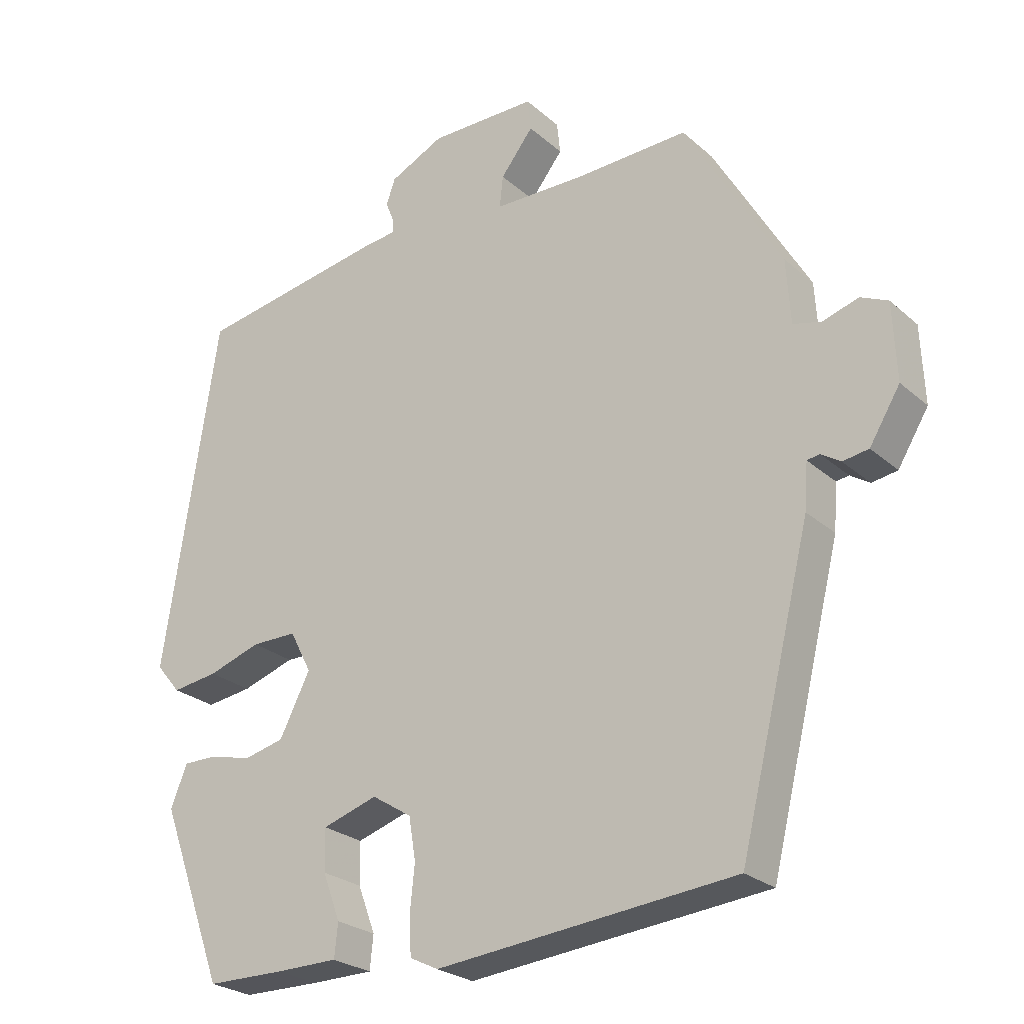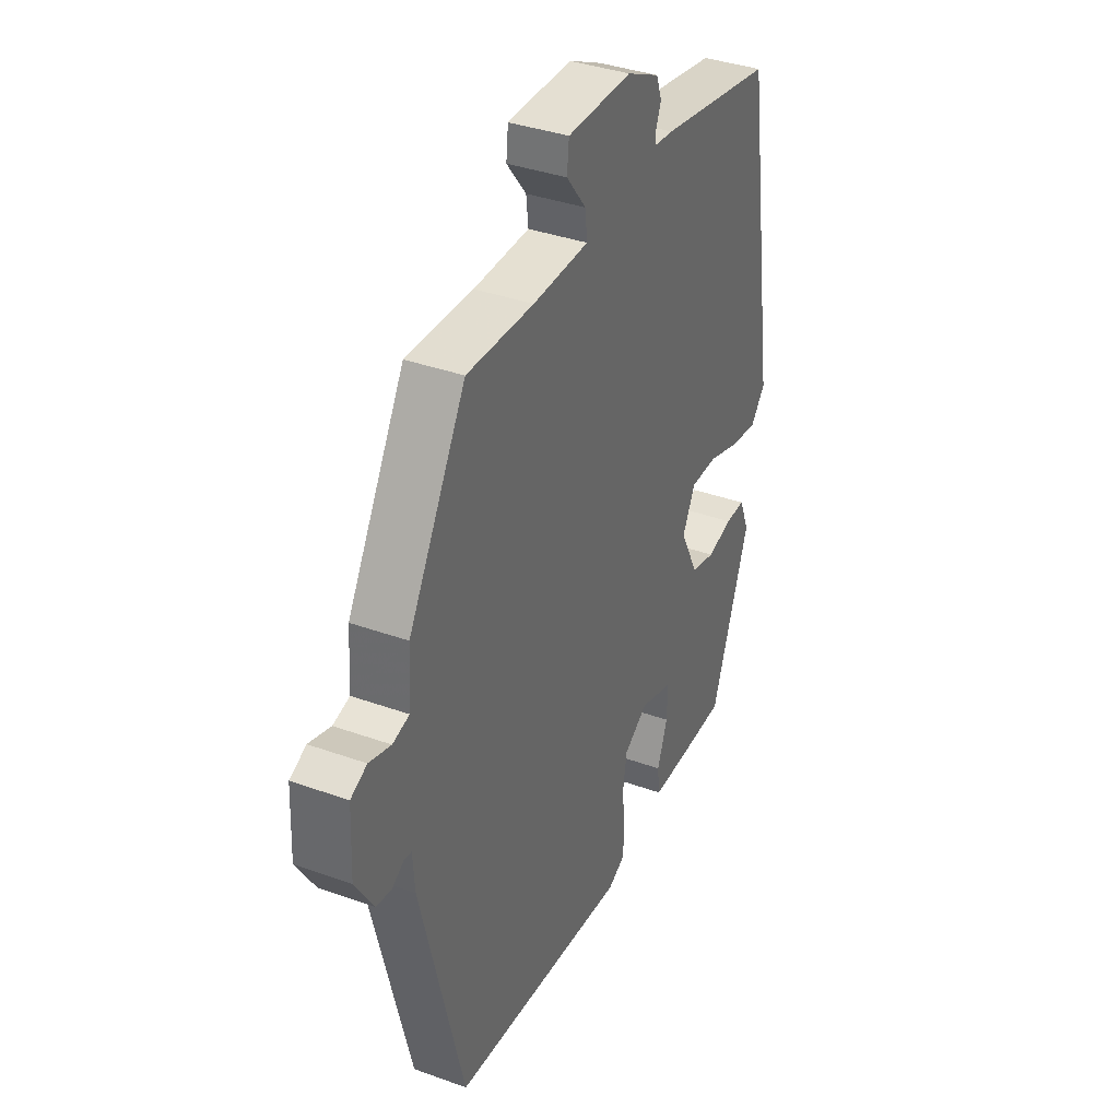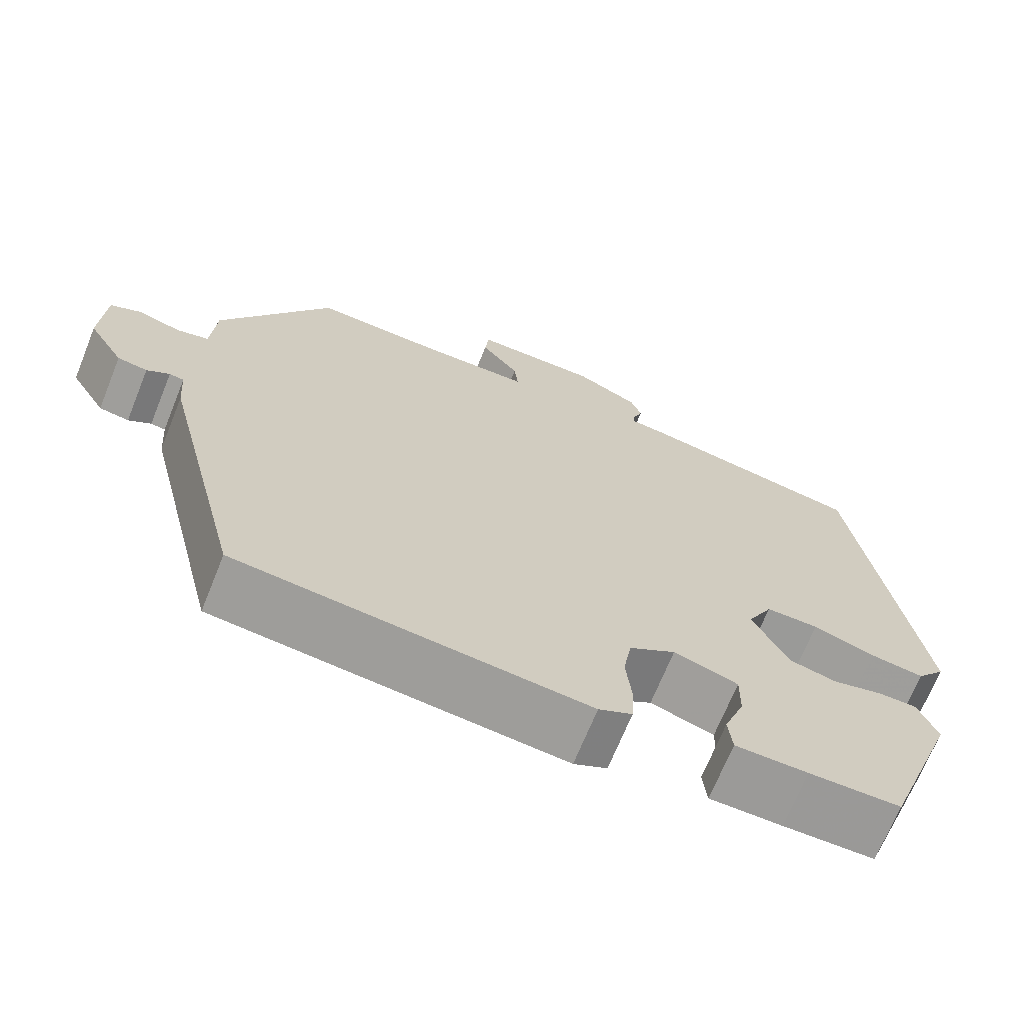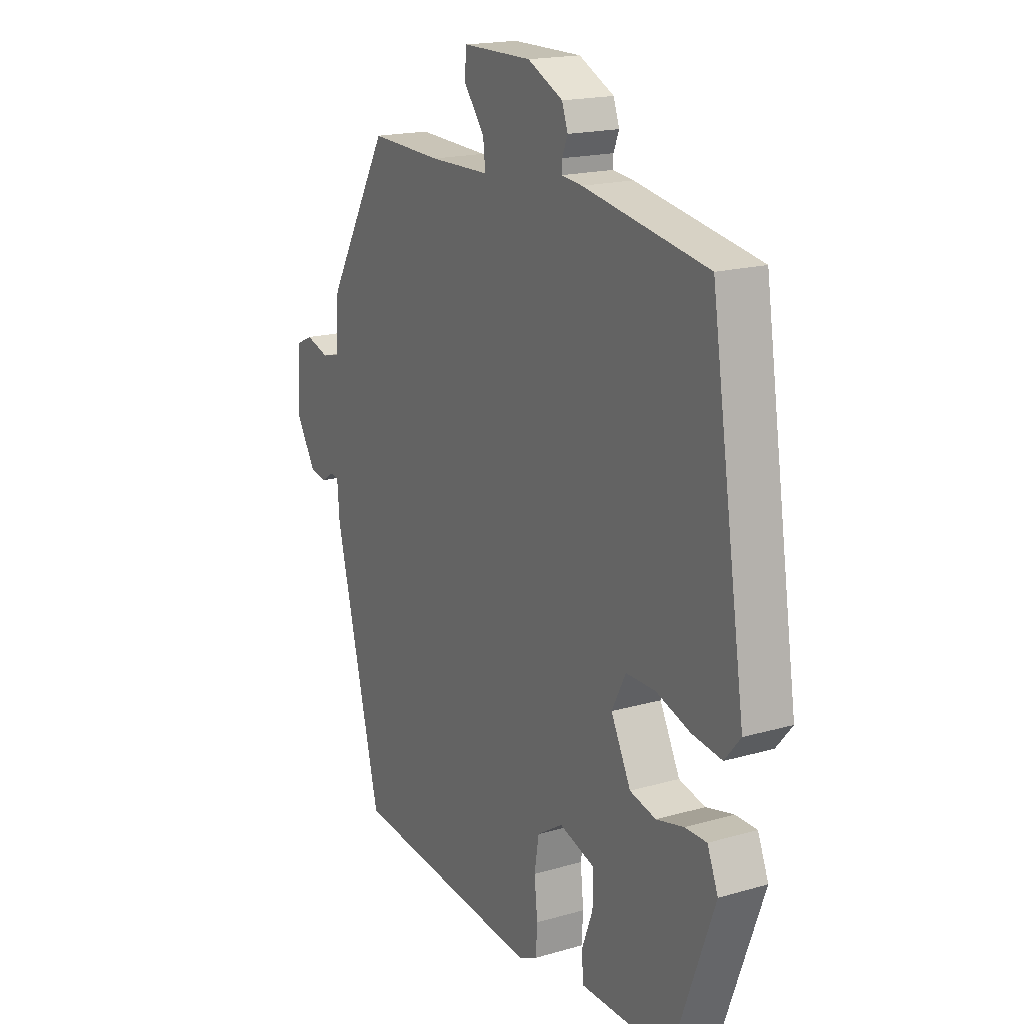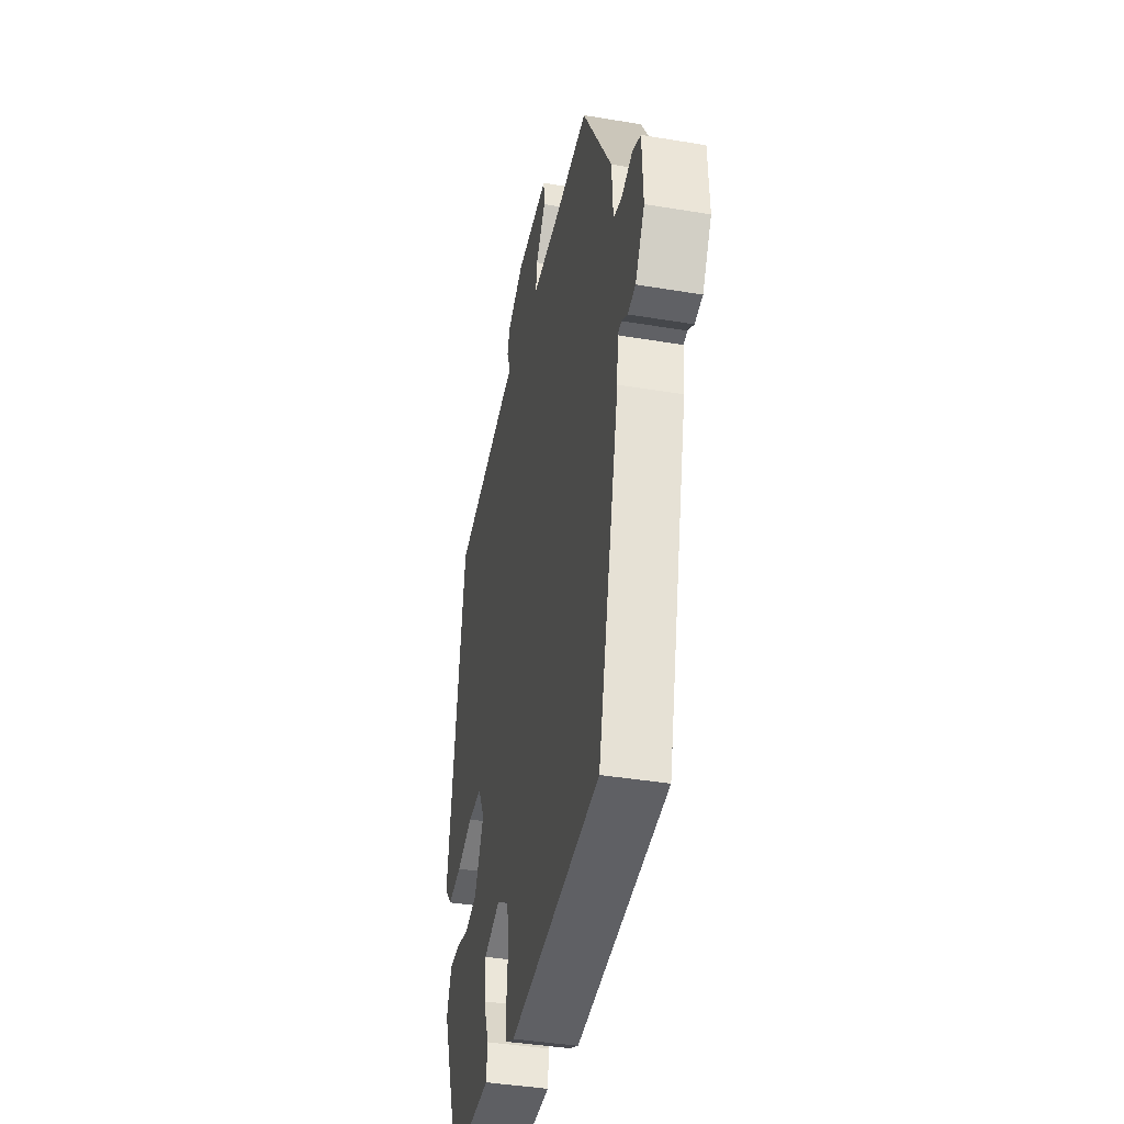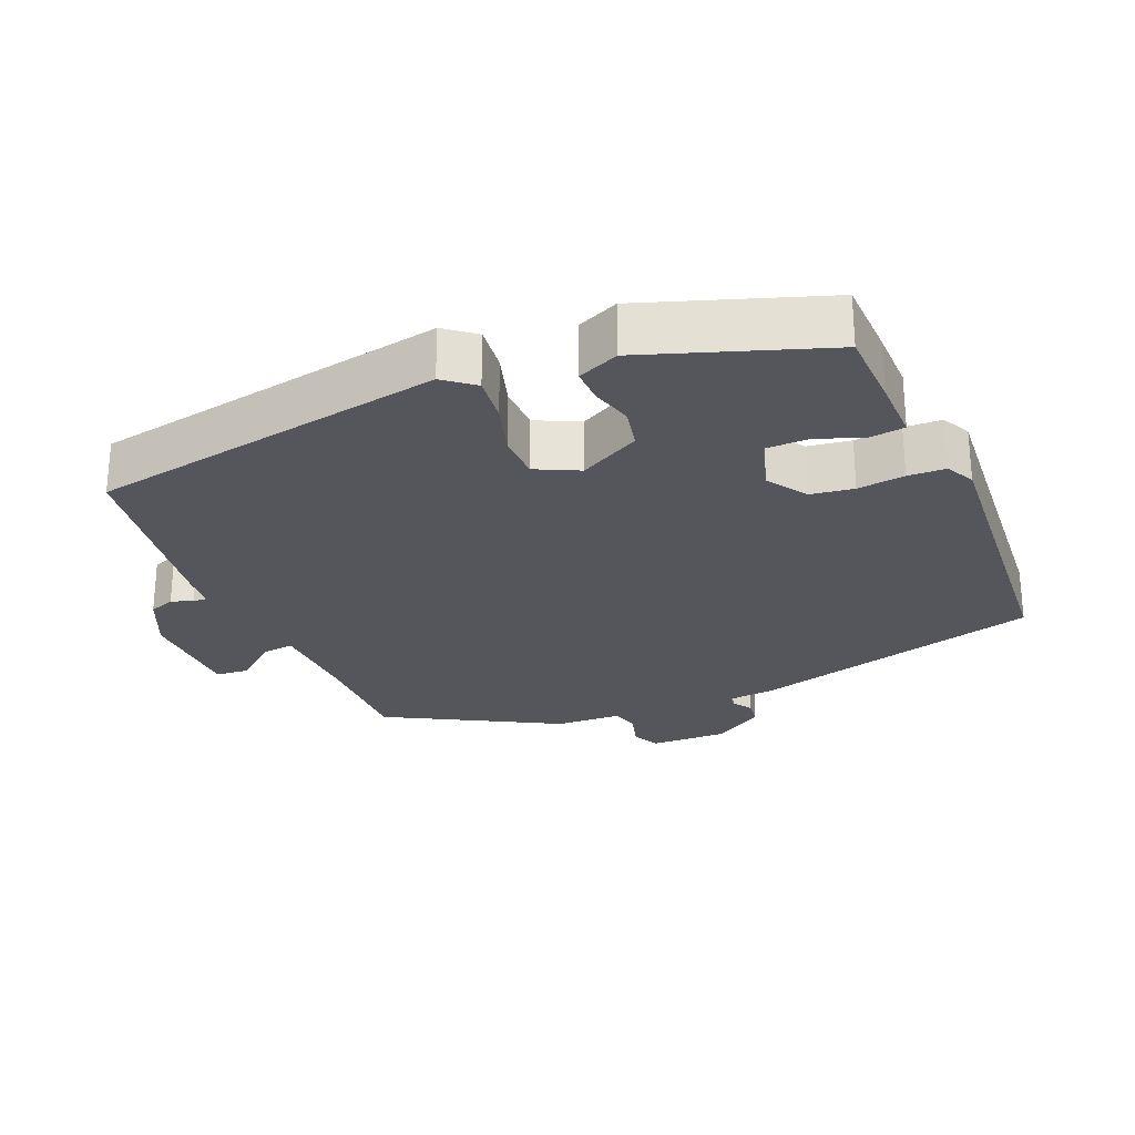
<metadata>
{"format":"obj","ext":"obj","renderer":"f3d","projection":"perspective","resolution":1024,"background":"white","views":[{"elev":-25.2,"azim":-144.0,"up":"+Z"},{"elev":37.1,"azim":-65.1,"up":"+Z"},{"elev":-69.2,"azim":-22.0,"up":"+Z"},{"elev":18.0,"azim":60.6,"up":"+Z"},{"elev":-40.0,"azim":-101.7,"up":"+Z"},{"elev":-26.2,"azim":114.1,"up":"+Y"}]}
</metadata>
<code>
v -0.371 0.07 0.504
v -0.211 0.07 0.498
v -0.077 0.07 0.5
v -0.082 0.07 0.546
v -0.129 0.07 0.606
v -0.124 0.07 0.652
v 0.03 0.07 0.652
v 0.108 0.07 0.614
v 0.121 0.07 0.577
v 0.109 0.07 0.547
v 0.108 0.07 0.527
v 0.154 0.07 0.522
v 0.429 0.07 0.474
v 0.507 0.07 -0.034
v 0.472 0.07 -0.076
v 0.406 0.07 -0.067
v 0.33 0.07 -0.042
v 0.265 0.07 -0.042
v 0.234 0.07 -0.102
v 0.278 0.07 -0.189
v 0.336 0.07 -0.203
v 0.397 0.07 -0.188
v 0.445 0.07 -0.188
v 0.469 0.07 -0.247
v 0.376 0.07 -0.5
v 0.264 0.07 -0.501
v 0.175 0.07 -0.5
v 0.17 0.07 -0.452
v 0.195 0.07 -0.385
v 0.196 0.07 -0.325
v 0.117 0.07 -0.3
v 0.06 0.07 -0.336
v 0.05 0.07 -0.397
v 0.057 0.07 -0.464
v 0.054 0.07 -0.517
v 0.013 0.07 -0.537
v -0.416 0.07 -0.495
v -0.519 0.07 -0.08
v -0.524 0.07 -0.014
v -0.542 0.07 -0.011
v -0.57 0.07 -0.029
v -0.607 0.07 -0.023
v -0.651 0.07 0.049
v -0.646 0.07 0.16
v -0.607 0.07 0.178
v -0.555 0.07 0.162
v -0.515 0.07 0.172
v -0.509 0.07 0.265
v -0.371 0 0.504
v -0.211 0 0.498
v -0.077 0 0.5
v -0.082 0 0.546
v -0.129 0 0.606
v -0.124 0 0.652
v 0.03 0 0.652
v 0.108 0 0.614
v 0.121 0 0.577
v 0.109 0 0.547
v 0.108 0 0.527
v 0.154 0 0.522
v 0.429 0 0.474
v 0.507 0 -0.034
v 0.472 0 -0.076
v 0.406 0 -0.067
v 0.33 0 -0.042
v 0.265 0 -0.042
v 0.234 0 -0.102
v 0.278 0 -0.189
v 0.336 0 -0.203
v 0.397 0 -0.188
v 0.445 0 -0.188
v 0.469 0 -0.247
v 0.376 0 -0.5
v 0.264 0 -0.501
v 0.175 0 -0.5
v 0.17 0 -0.452
v 0.195 0 -0.385
v 0.196 0 -0.325
v 0.117 0 -0.3
v 0.06 0 -0.336
v 0.05 0 -0.397
v 0.057 0 -0.464
v 0.054 0 -0.517
v 0.013 0 -0.537
v -0.416 0 -0.495
v -0.519 0 -0.08
v -0.524 0 -0.014
v -0.542 0 -0.011
v -0.57 0 -0.029
v -0.607 0 -0.023
v -0.651 0 0.049
v -0.646 0 0.16
v -0.607 0 0.178
v -0.555 0 0.162
v -0.515 0 0.172
v -0.509 0 0.265
f 47 48 1 2
f 44 45 46
f 43 44 46
f 42 43 46
f 41 42 46
f 40 41 46
f 39 40 46 47
f 47 2 3
f 39 47 3
f 38 39 3
f 37 38 3
f 36 37 3
f 35 36 3
f 34 35 3
f 33 34 3
f 27 28 29
f 26 27 29
f 25 26 29
f 24 25 29
f 23 24 29
f 22 23 29
f 21 22 29
f 20 21 29 30
f 19 20 30 31
f 15 16 17
f 14 15 17
f 13 14 17
f 12 13 17
f 11 12 17
f 11 17 18
f 8 9 10
f 7 8 10
f 6 7 10
f 5 6 10
f 4 5 10
f 4 10 11
f 3 4 11
f 33 3 11
f 32 33 11
f 19 31 32
f 18 19 32
f 11 18 32
f 50 49 96 95
f 94 93 92
f 94 92 91
f 94 91 90
f 94 90 89
f 94 89 88
f 95 94 88 87
f 51 50 95
f 51 95 87
f 51 87 86
f 51 86 85
f 51 85 84
f 51 84 83
f 51 83 82
f 51 82 81
f 77 76 75
f 77 75 74
f 77 74 73
f 77 73 72
f 77 72 71
f 77 71 70
f 77 70 69
f 78 77 69 68
f 79 78 68 67
f 65 64 63
f 65 63 62
f 65 62 61
f 65 61 60
f 65 60 59
f 66 65 59
f 58 57 56
f 58 56 55
f 58 55 54
f 58 54 53
f 58 53 52
f 59 58 52
f 59 52 51
f 59 51 81
f 59 81 80
f 80 79 67
f 80 67 66
f 80 66 59
f 1 49 50 2
f 2 50 51 3
f 3 51 52 4
f 4 52 53 5
f 5 53 54 6
f 6 54 55 7
f 7 55 56 8
f 8 56 57 9
f 9 57 58 10
f 10 58 59 11
f 11 59 60 12
f 12 60 61 13
f 13 61 62 14
f 14 62 63 15
f 15 63 64 16
f 16 64 65 17
f 17 65 66 18
f 18 66 67 19
f 19 67 68 20
f 20 68 69 21
f 21 69 70 22
f 22 70 71 23
f 23 71 72 24
f 24 72 73 25
f 25 73 74 26
f 26 74 75 27
f 27 75 76 28
f 28 76 77 29
f 29 77 78 30
f 30 78 79 31
f 31 79 80 32
f 32 80 81 33
f 33 81 82 34
f 34 82 83 35
f 35 83 84 36
f 36 84 85 37
f 37 85 86 38
f 38 86 87 39
f 39 87 88 40
f 40 88 89 41
f 41 89 90 42
f 42 90 91 43
f 43 91 92 44
f 44 92 93 45
f 45 93 94 46
f 46 94 95 47
f 47 95 96 48
f 48 96 49 1

</code>
